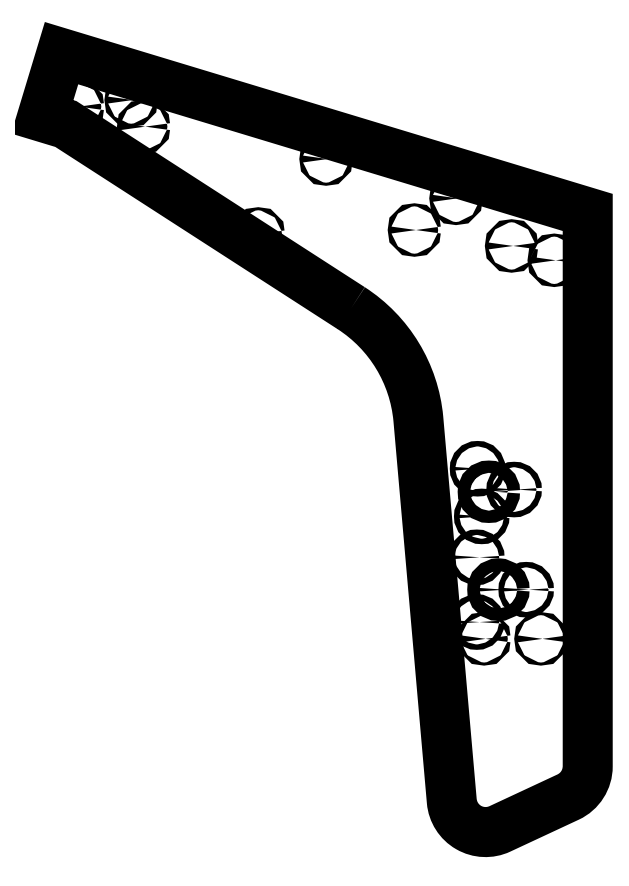
<metadata>
{"format":"dxf","ext":"dxf","renderer":"ezdxf+matplotlib","layout":"modelspace","background":"white","min_lineweight":24,"dpi":150}
</metadata>
<code>
0
SECTION
2
ENTITIES
0
LWPOLYLINE
8
0
90
10
70
1
43
0
10
-4.135
20
6.143
42
-0.2301
10
-1.415
20
1.66
10
-0.0596
20
-13.83
42
0.5206
10
1.891
20
-14.95
10
4.654
20
-13.67
42
0.2915
10
5.448
20
-12.42
10
5.448
20
10.02
10
-15.87
20
16.47
10
-16.65
20
13.89
10
-15.69
20
13.6
0
CIRCLE
8
0
10
1.25
20
-7.255
30
0
40
0.0625
210
4.93e-32
220
-5.474e-47
230
1
0
CIRCLE
8
0
10
3.553
20
-7.255
30
0
40
0.0625
210
4.93e-32
220
-5.474e-47
230
1
0
CIRCLE
8
0
10
4.092
20
8.082
30
0
40
0.0625
210
4.93e-32
220
-5.474e-47
230
1
0
CIRCLE
8
0
10
2.364
20
8.663
30
0
40
0.0625
210
4.93e-32
220
-5.474e-47
230
1
0
CIRCLE
8
0
10
-1.572
20
9.308
30
0
40
0.0625
210
4.93e-32
220
-5.474e-47
230
1
0
CIRCLE
8
0
10
-7.901
20
9.15
30
0
40
0.0625
210
0
220
-0
230
1
0
CIRCLE
8
0
10
-15.22
20
14.31
30
0
40
0.0625
210
0
220
-0
230
1
0
CIRCLE
8
0
10
-12.54
20
13.5
30
0
40
0.0625
210
0
220
-0
230
1
0
CIRCLE
8
0
10
-5.153
20
12.18
30
0
40
0.0625
210
0
220
-0
230
1
0
CIRCLE
8
0
10
0.1114
20
10.59
30
0
40
0.0625
210
0
220
-0
230
1
0
CIRCLE
8
0
10
-13.05
20
14.57
30
0
40
0.0625
210
0
220
-0
230
1
0
CIRCLE
8
0
10
1.83
20
-5.263
30
0
40
0.25
210
-4.93e-32
220
5.474e-47
230
1
0
CIRCLE
8
0
10
1.443
20
-1.296
30
0
40
0.25
210
4.93e-32
220
-5.474e-47
230
1
0
CIRCLE
8
0
10
0.9548
20
-3.951
30
0
40
0.1105
210
-4.93e-32
220
5.474e-47
230
1
0
CIRCLE
8
0
10
0.9548
20
-6.576
30
0
40
0.1105
210
-4.93e-32
220
5.474e-47
230
1
0
CIRCLE
8
0
10
2.955
20
-5.263
30
0
40
0.1105
210
-4.93e-32
220
5.474e-47
230
1
0
CIRCLE
8
0
10
1.154
20
-2.294
30
0
40
0.1105
210
-4.93e-32
220
5.474e-47
230
1
0
CIRCLE
8
0
10
0.9853
20
-0.3633
30
0
40
0.1105
210
-4.93e-32
220
5.474e-47
230
1
0
CIRCLE
8
0
10
2.466
20
-1.207
30
0
40
0.1105
210
-4.93e-32
220
5.474e-47
230
1
0
ENDSEC
0
EOF

</code>
